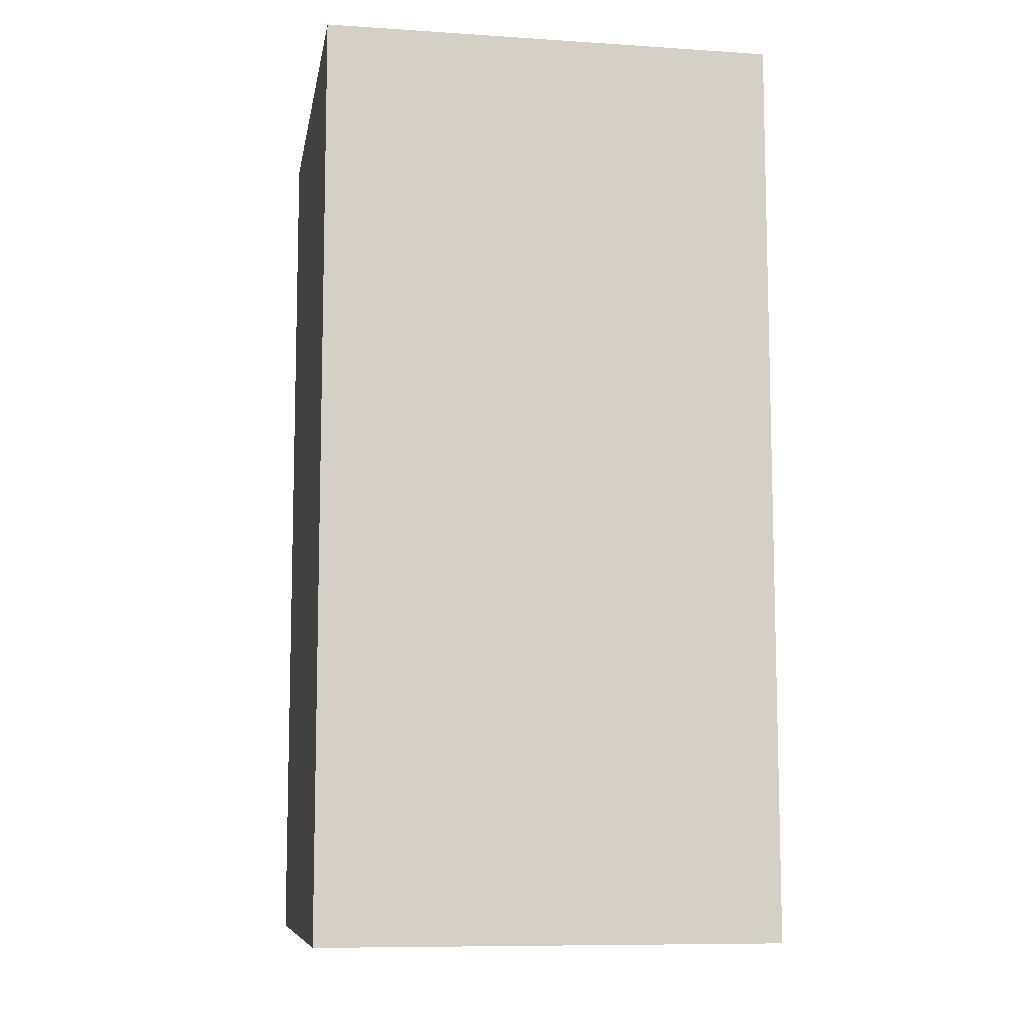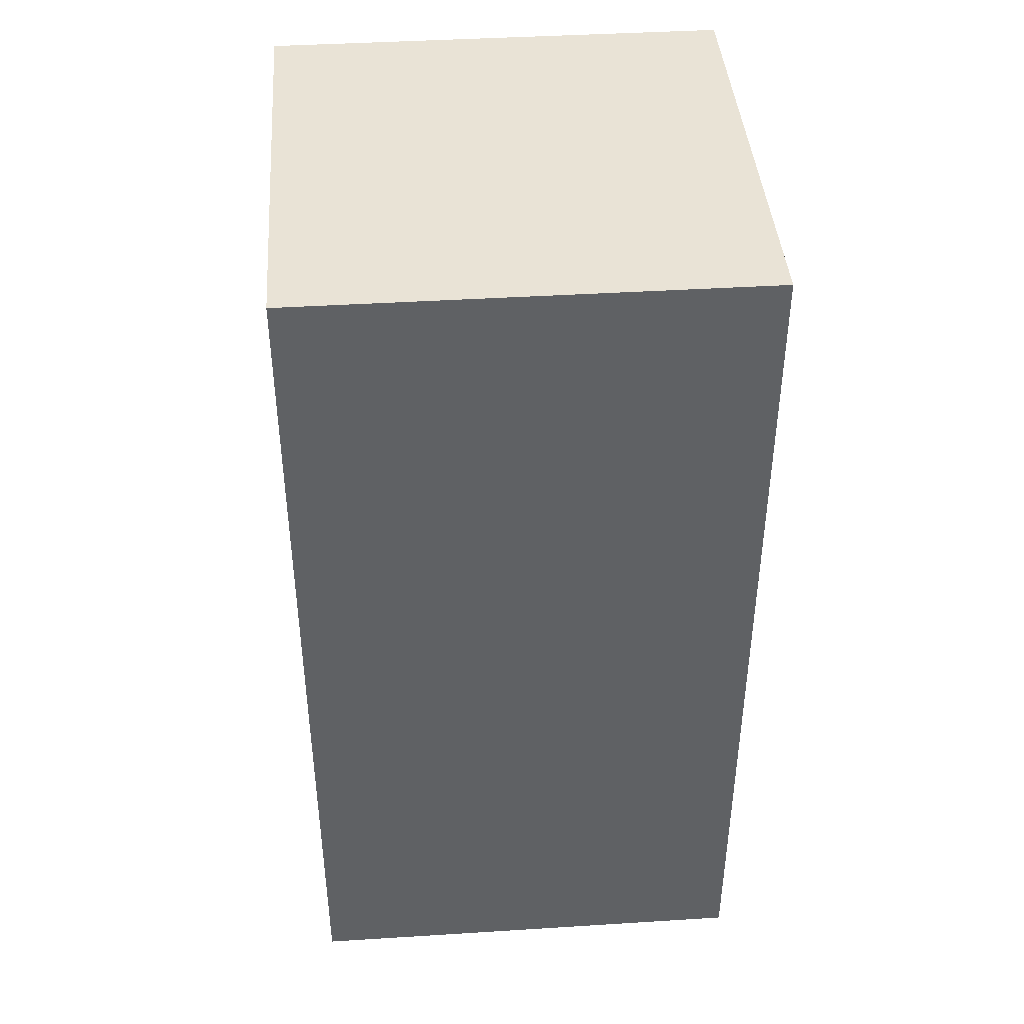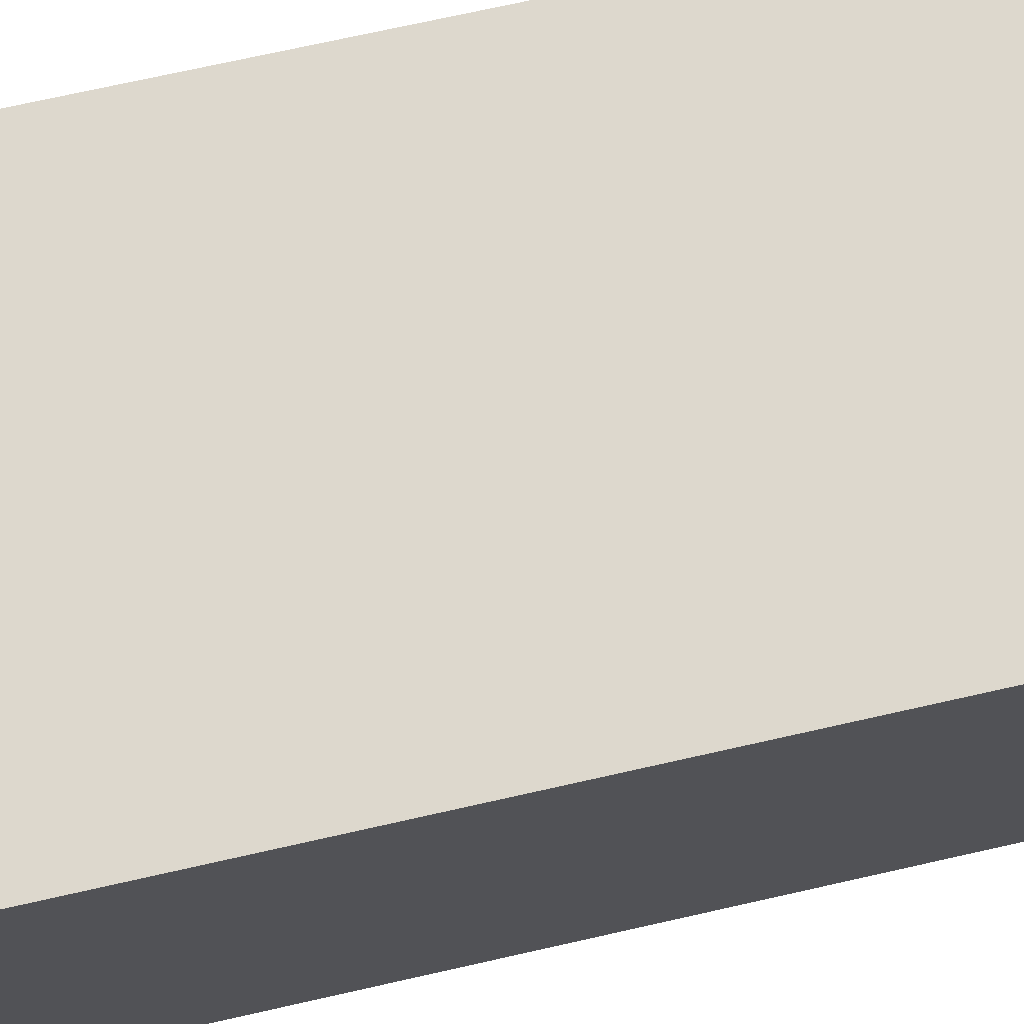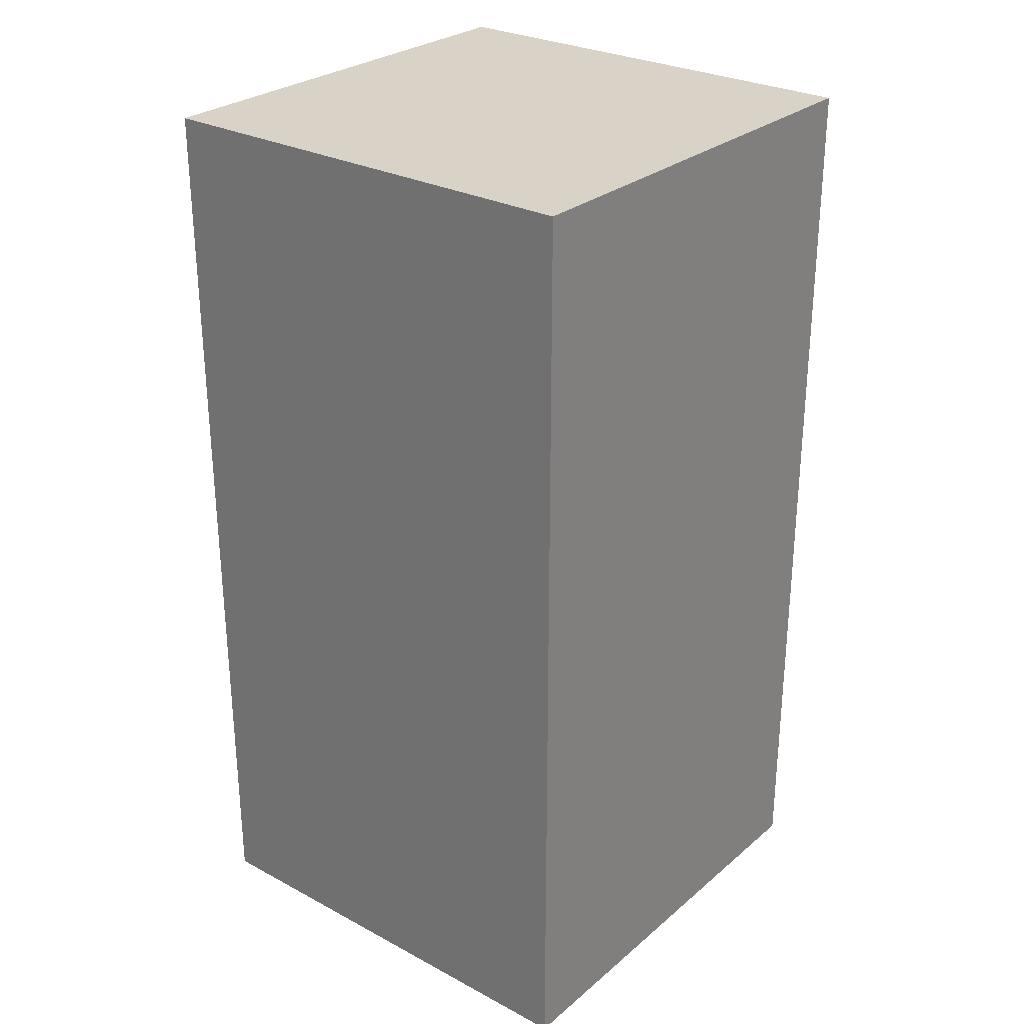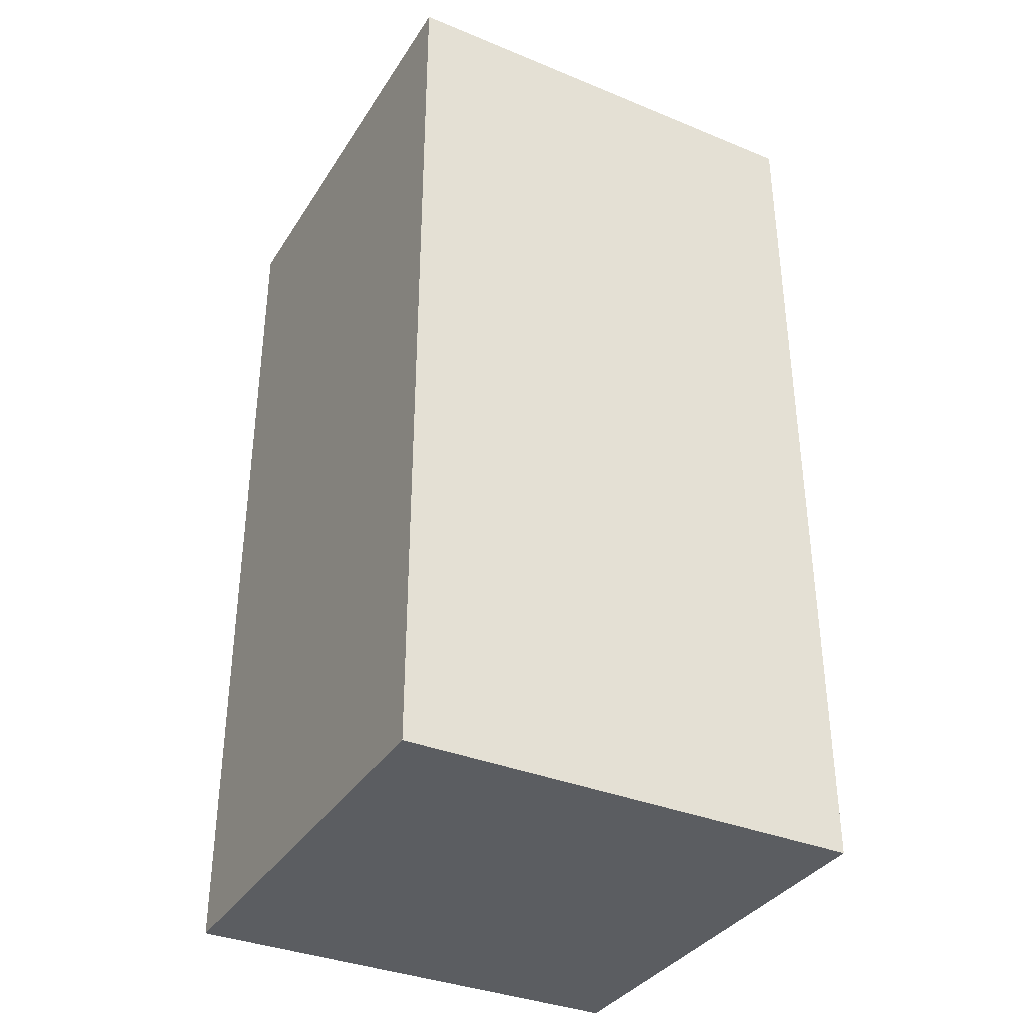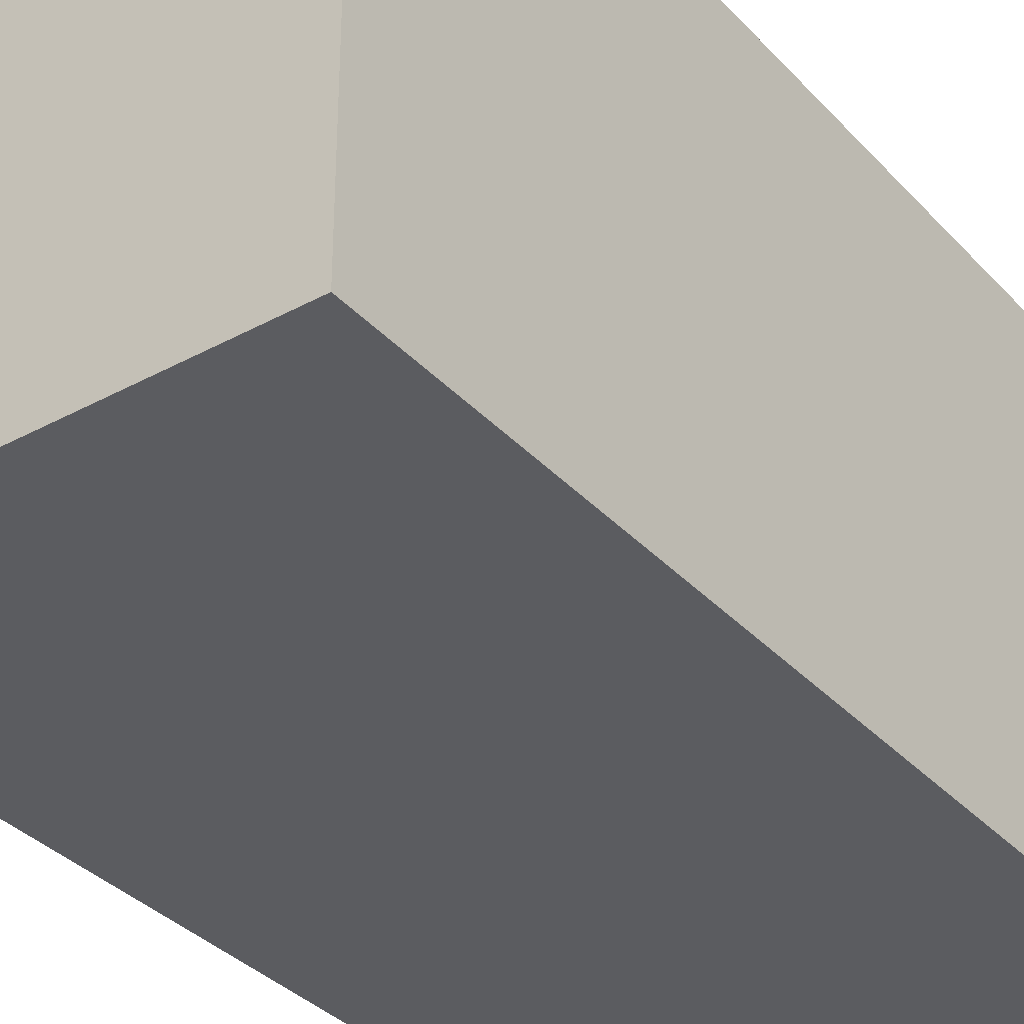
<metadata>
{"format":"obj","ext":"obj","renderer":"f3d","projection":"perspective","resolution":1024,"background":"white","views":[{"elev":-9.3,"azim":170.3,"up":"+Z"},{"elev":42.1,"azim":-4.3,"up":"+Z"},{"elev":72.1,"azim":-102.7,"up":"+Y"},{"elev":28.1,"azim":38.8,"up":"+Z"},{"elev":-35.5,"azim":61.6,"up":"+Z"},{"elev":-35.0,"azim":-144.0,"up":"+Y"}]}
</metadata>
<code>
v -0.5 -0.5 1
v -0.5 -0.5 -1
v -0.5 0.5 -1
v -0.5 0.5 1
v 0.5 -0.5 1
v 0.5 -0.5 -1
v 0.5 0.5 -1
v 0.5 0.5 1
f 4 3 2 1
f 2 6 5 1
f 3 7 6 2
f 8 7 3 4
f 5 8 4 1
f 6 7 8 5

</code>
